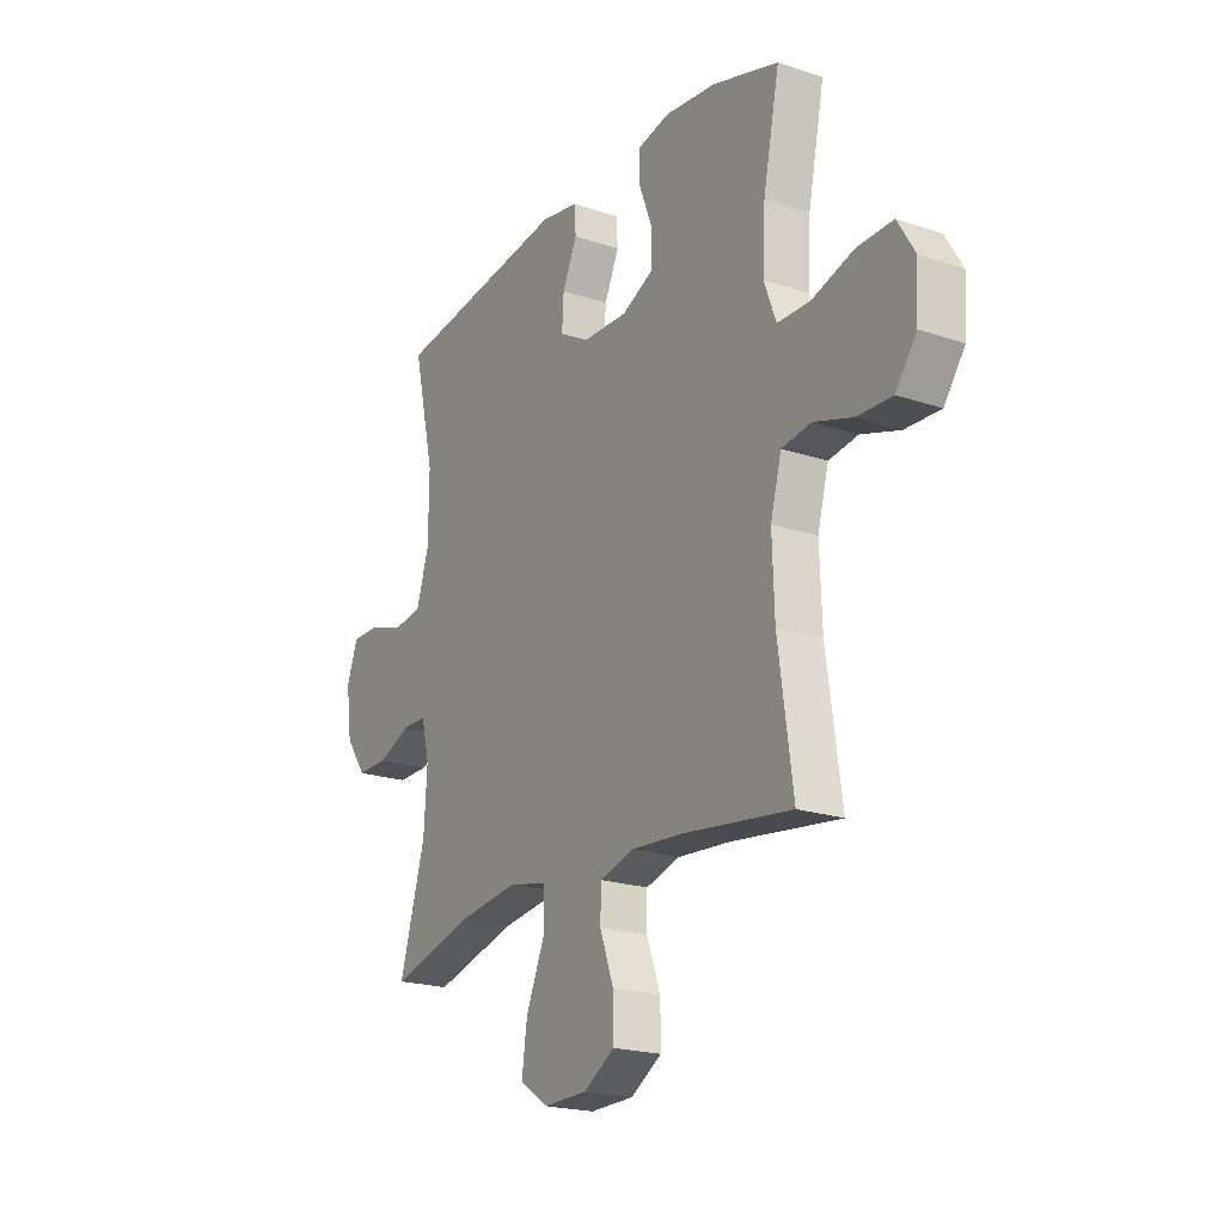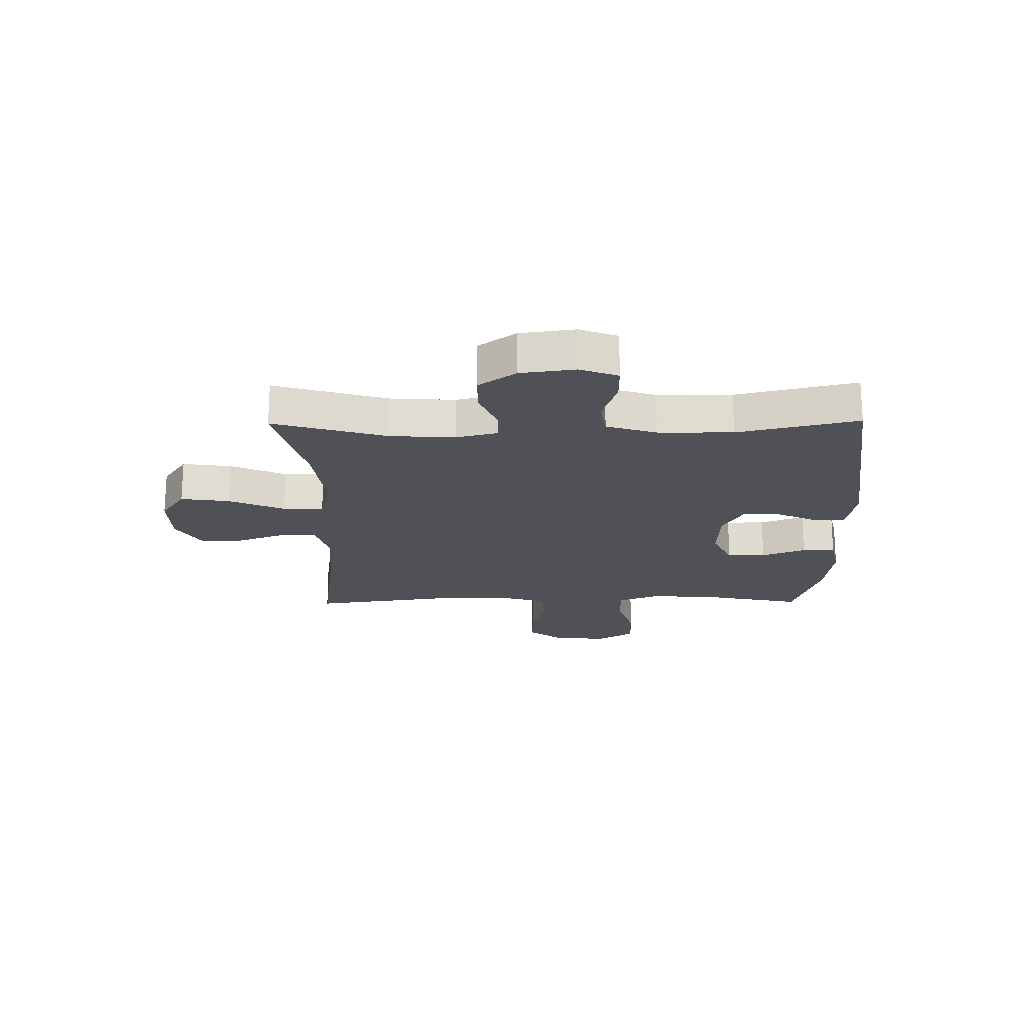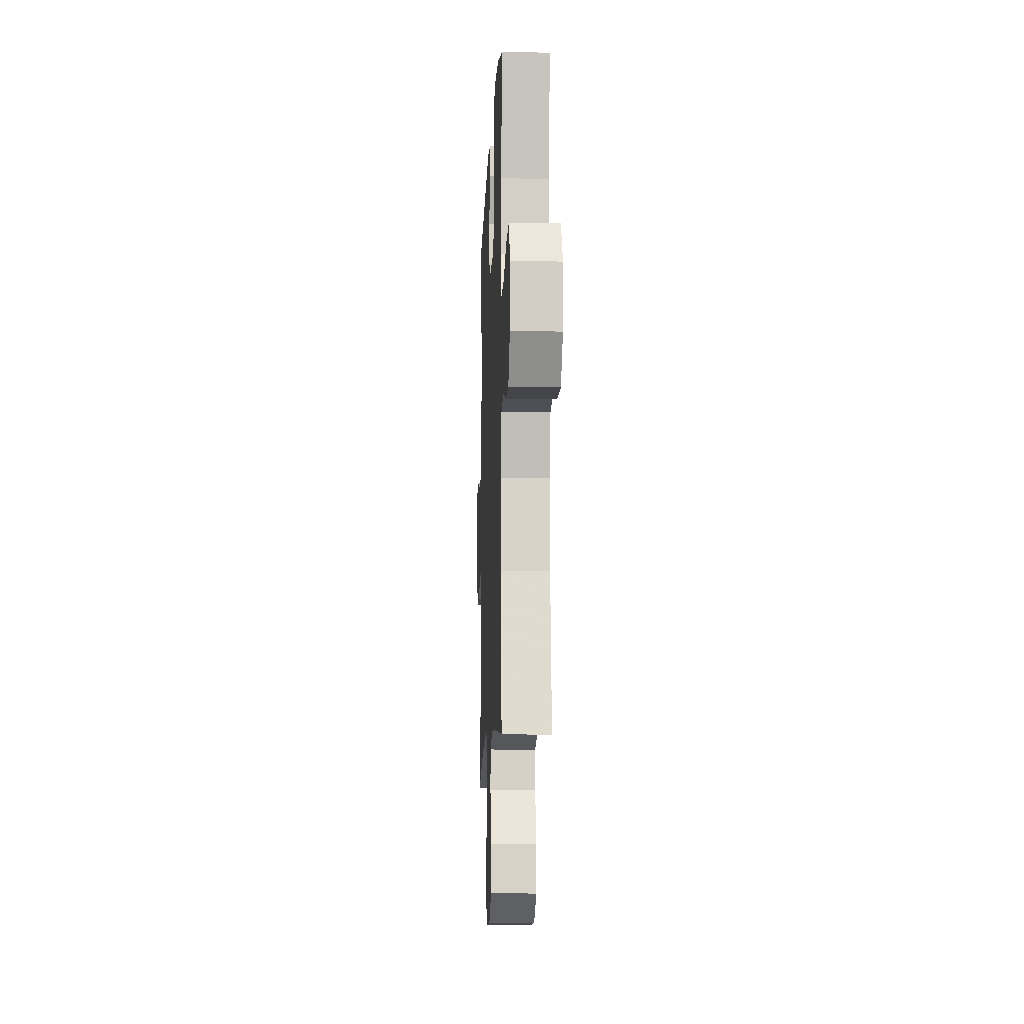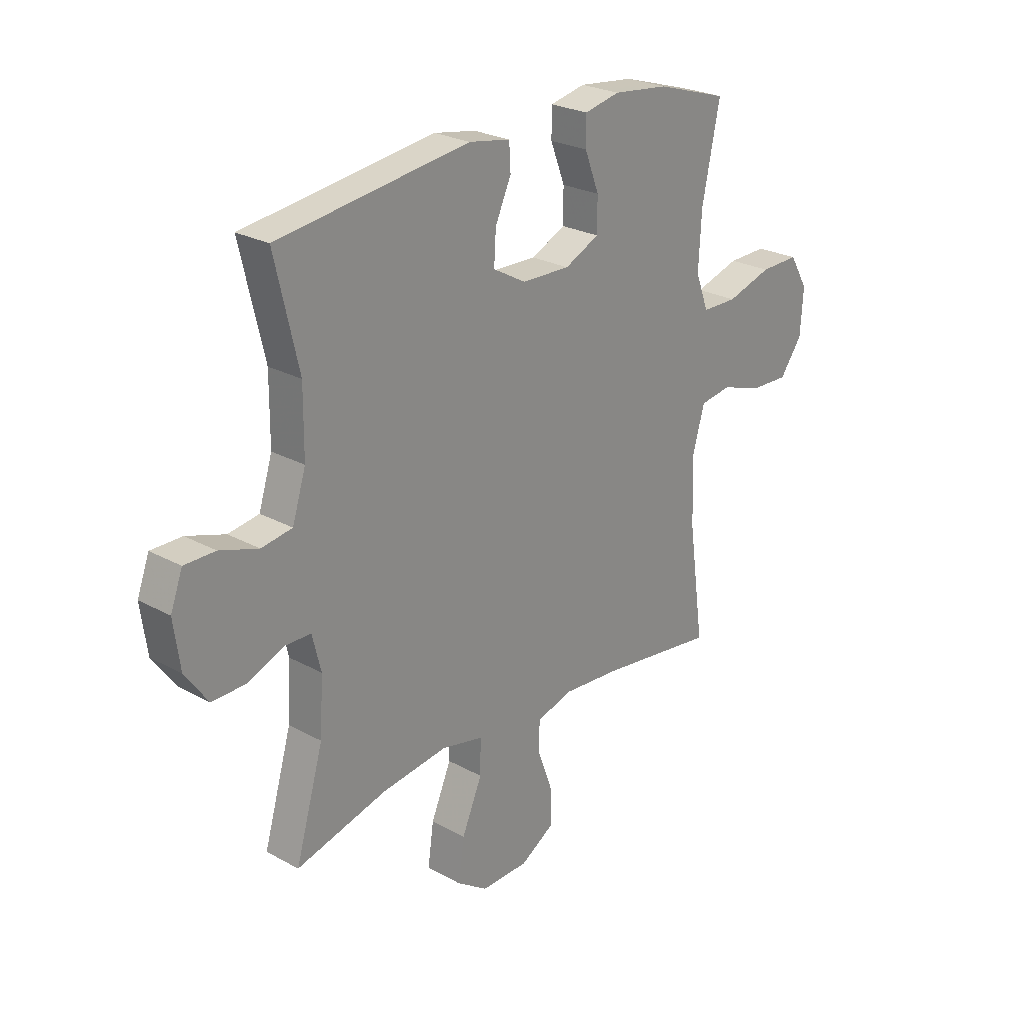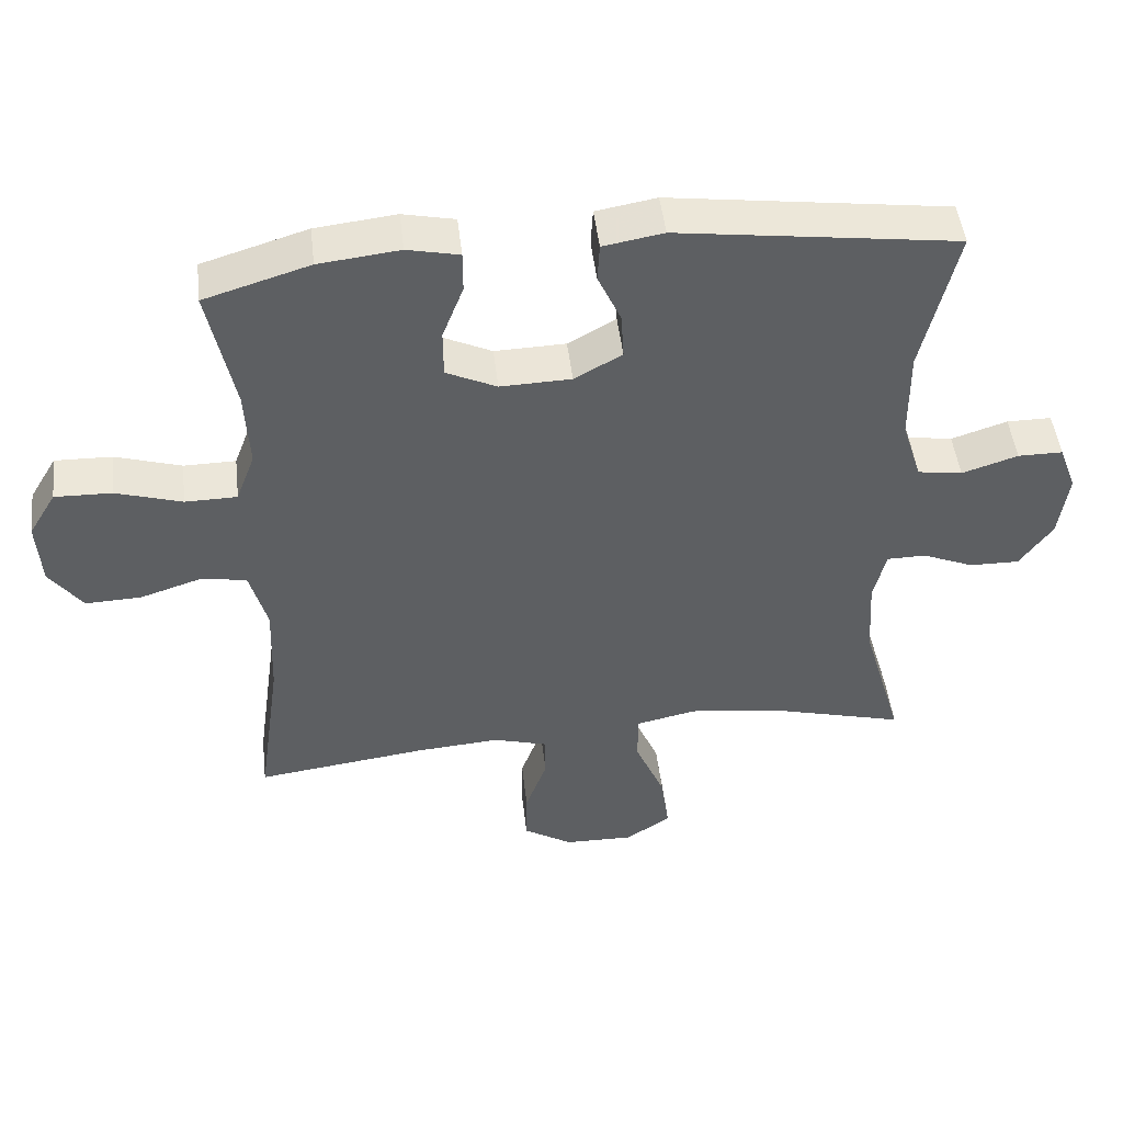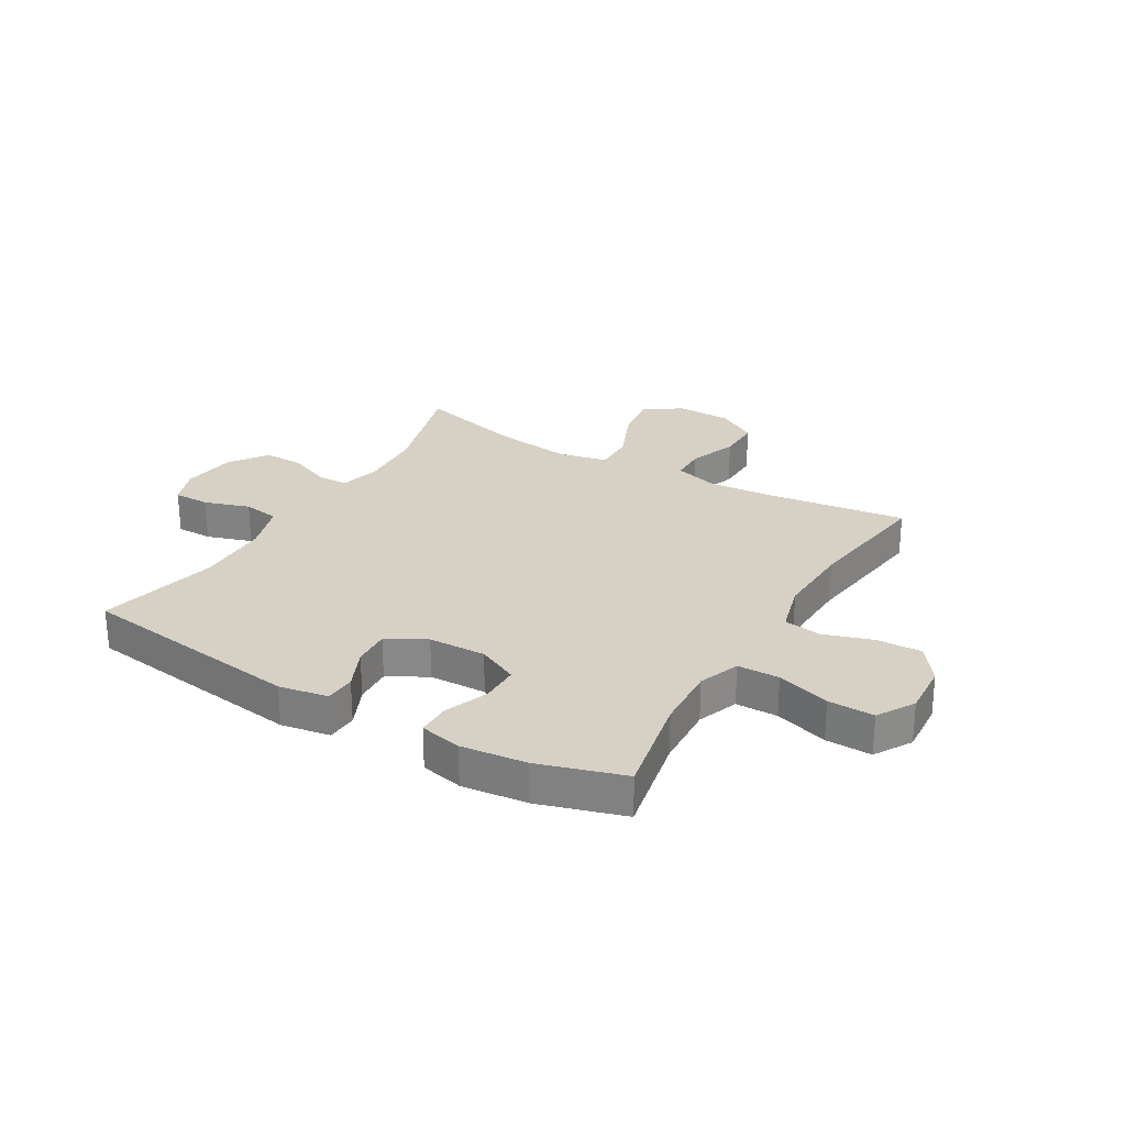
<metadata>
{"format":"obj","ext":"obj","renderer":"f3d","projection":"perspective","resolution":1024,"background":"white","views":[{"elev":-20.8,"azim":58.9,"up":"+Z"},{"elev":-20.3,"azim":-89.3,"up":"+Y"},{"elev":-10.9,"azim":87.5,"up":"+Z"},{"elev":25.1,"azim":-48.3,"up":"+Z"},{"elev":47.9,"azim":173.4,"up":"+Z"},{"elev":26.9,"azim":30.5,"up":"+Y"}]}
</metadata>
<code>
v 0.5 0.07 -0.5
v 0.256 0.07 -0.468
v 0.137 0.07 -0.459
v 0.06 0.07 -0.481
v 0.059 0.07 -0.544
v 0.09 0.07 -0.629
v 0.091 0.07 -0.705
v 0.021 0.07 -0.748
v -0.078 0.07 -0.75
v -0.142 0.07 -0.707
v -0.13 0.07 -0.621
v -0.088 0.07 -0.523
v -0.087 0.07 -0.451
v -0.174 0.07 -0.432
v -0.311 0.07 -0.45
v -0.5 0.07 -0.5
v -0.442 0.07 -0.3
v -0.435 0.07 -0.186
v -0.453 0.07 -0.113
v -0.508 0.07 -0.112
v -0.582 0.07 -0.143
v -0.653 0.07 -0.144
v -0.7 0.07 -0.078
v -0.713 0.07 0.018
v -0.688 0.07 0.085
v -0.624 0.07 0.085
v -0.544 0.07 0.059
v -0.48 0.07 0.069
v -0.452 0.07 0.158
v -0.451 0.07 0.289
v -0.5 0.07 0.5
v -0.102 0.07 0.554
v -0.016 0.07 0.539
v -0.013 0.07 0.485
v -0.046 0.07 0.412
v -0.05 0.07 0.346
v 0.018 0.07 0.308
v 0.119 0.07 0.305
v 0.191 0.07 0.339
v 0.191 0.07 0.407
v 0.161 0.07 0.485
v 0.161 0.07 0.543
v 0.235 0.07 0.559
v 0.35 0.07 0.546
v 0.5 0.07 0.5
v 0.463 0.07 0.319
v 0.457 0.07 0.206
v 0.484 0.07 0.134
v 0.558 0.07 0.133
v 0.652 0.07 0.162
v 0.733 0.07 0.164
v 0.772 0.07 0.099
v 0.766 0.07 0.005
v 0.719 0.07 -0.059
v 0.64 0.07 -0.056
v 0.553 0.07 -0.028
v 0.487 0.07 -0.038
v 0.462 0.07 -0.129
v 0.467 0.07 -0.265
v 0.5 0 -0.5
v 0.256 0 -0.468
v 0.137 0 -0.459
v 0.06 0 -0.481
v 0.059 0 -0.544
v 0.09 0 -0.629
v 0.091 0 -0.705
v 0.021 0 -0.748
v -0.078 0 -0.75
v -0.142 0 -0.707
v -0.13 0 -0.621
v -0.088 0 -0.523
v -0.087 0 -0.451
v -0.174 0 -0.432
v -0.311 0 -0.45
v -0.5 0 -0.5
v -0.442 0 -0.3
v -0.435 0 -0.186
v -0.453 0 -0.113
v -0.508 0 -0.112
v -0.582 0 -0.143
v -0.653 0 -0.144
v -0.7 0 -0.078
v -0.713 0 0.018
v -0.688 0 0.085
v -0.624 0 0.085
v -0.544 0 0.059
v -0.48 0 0.069
v -0.452 0 0.158
v -0.451 0 0.289
v -0.5 0 0.5
v -0.102 0 0.554
v -0.016 0 0.539
v -0.013 0 0.485
v -0.046 0 0.412
v -0.05 0 0.346
v 0.018 0 0.308
v 0.119 0 0.305
v 0.191 0 0.339
v 0.191 0 0.407
v 0.161 0 0.485
v 0.161 0 0.543
v 0.235 0 0.559
v 0.35 0 0.546
v 0.5 0 0.5
v 0.463 0 0.319
v 0.457 0 0.206
v 0.484 0 0.134
v 0.558 0 0.133
v 0.652 0 0.162
v 0.733 0 0.164
v 0.772 0 0.099
v 0.766 0 0.005
v 0.719 0 -0.059
v 0.64 0 -0.056
v 0.553 0 -0.028
v 0.487 0 -0.038
v 0.462 0 -0.129
v 0.467 0 -0.265
f 54 55 56
f 53 54 56
f 52 53 56
f 51 52 56
f 50 51 56
f 49 50 56
f 48 49 56 57
f 47 48 57 58
f 44 45 46
f 43 44 46
f 42 43 46
f 41 42 46
f 40 41 46
f 39 40 46 47
f 38 39 47 58
f 33 34 35
f 32 33 35
f 31 32 35
f 30 31 35
f 29 30 35 36
f 28 29 36 37
f 25 26 27
f 24 25 27
f 23 24 27
f 22 23 27
f 21 22 27
f 20 21 27
f 19 20 27 28
f 38 58 59
f 37 38 59
f 28 37 59
f 19 28 59
f 18 19 59
f 10 11 12
f 9 10 12
f 8 9 12
f 7 8 12
f 6 7 12
f 5 6 12
f 4 5 12 13
f 3 4 13 14
f 59 1 2
f 18 59 2
f 17 18 2
f 15 16 17
f 14 15 17
f 2 3 14 17
f 115 114 113
f 115 113 112
f 115 112 111
f 115 111 110
f 115 110 109
f 115 109 108
f 116 115 108 107
f 117 116 107 106
f 105 104 103
f 105 103 102
f 105 102 101
f 105 101 100
f 105 100 99
f 106 105 99 98
f 117 106 98 97
f 94 93 92
f 94 92 91
f 94 91 90
f 94 90 89
f 95 94 89 88
f 96 95 88 87
f 86 85 84
f 86 84 83
f 86 83 82
f 86 82 81
f 86 81 80
f 86 80 79
f 87 86 79 78
f 118 117 97
f 118 97 96
f 118 96 87
f 118 87 78
f 118 78 77
f 71 70 69
f 71 69 68
f 71 68 67
f 71 67 66
f 71 66 65
f 71 65 64
f 72 71 64 63
f 73 72 63 62
f 61 60 118
f 61 118 77
f 61 77 76
f 76 75 74
f 76 74 73
f 76 73 62 61
f 1 60 61 2
f 2 61 62 3
f 3 62 63 4
f 4 63 64 5
f 5 64 65 6
f 6 65 66 7
f 7 66 67 8
f 8 67 68 9
f 9 68 69 10
f 10 69 70 11
f 11 70 71 12
f 12 71 72 13
f 13 72 73 14
f 14 73 74 15
f 15 74 75 16
f 16 75 76 17
f 17 76 77 18
f 18 77 78 19
f 19 78 79 20
f 20 79 80 21
f 21 80 81 22
f 22 81 82 23
f 23 82 83 24
f 24 83 84 25
f 25 84 85 26
f 26 85 86 27
f 27 86 87 28
f 28 87 88 29
f 29 88 89 30
f 30 89 90 31
f 31 90 91 32
f 32 91 92 33
f 33 92 93 34
f 34 93 94 35
f 35 94 95 36
f 36 95 96 37
f 37 96 97 38
f 38 97 98 39
f 39 98 99 40
f 40 99 100 41
f 41 100 101 42
f 42 101 102 43
f 43 102 103 44
f 44 103 104 45
f 45 104 105 46
f 46 105 106 47
f 47 106 107 48
f 48 107 108 49
f 49 108 109 50
f 50 109 110 51
f 51 110 111 52
f 52 111 112 53
f 53 112 113 54
f 54 113 114 55
f 55 114 115 56
f 56 115 116 57
f 57 116 117 58
f 58 117 118 59
f 59 118 60 1

</code>
